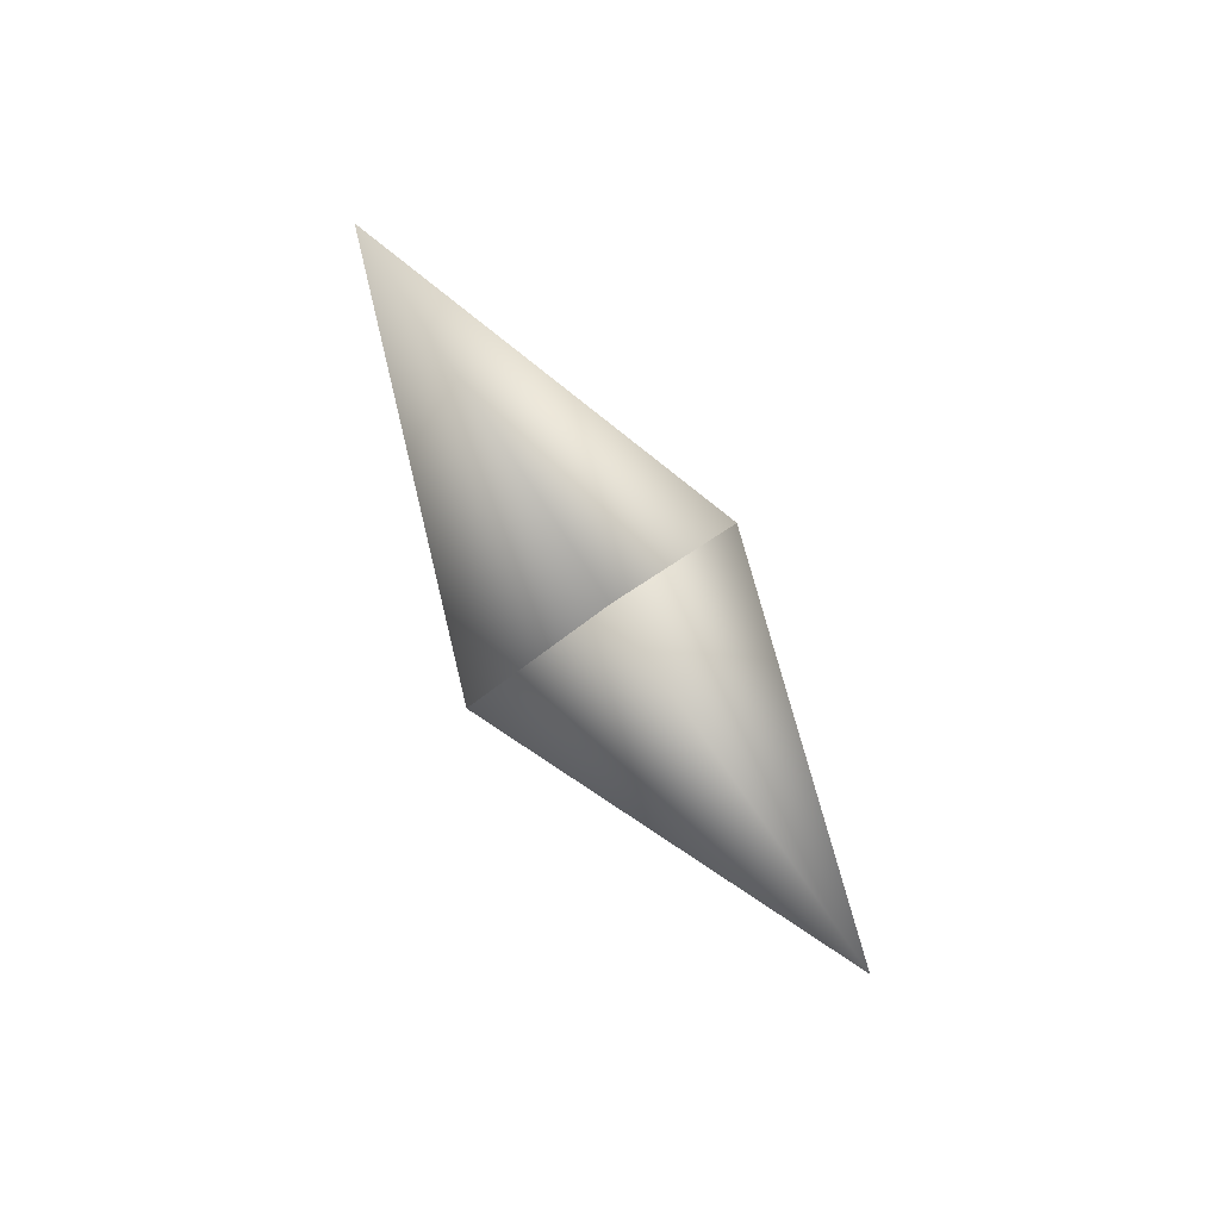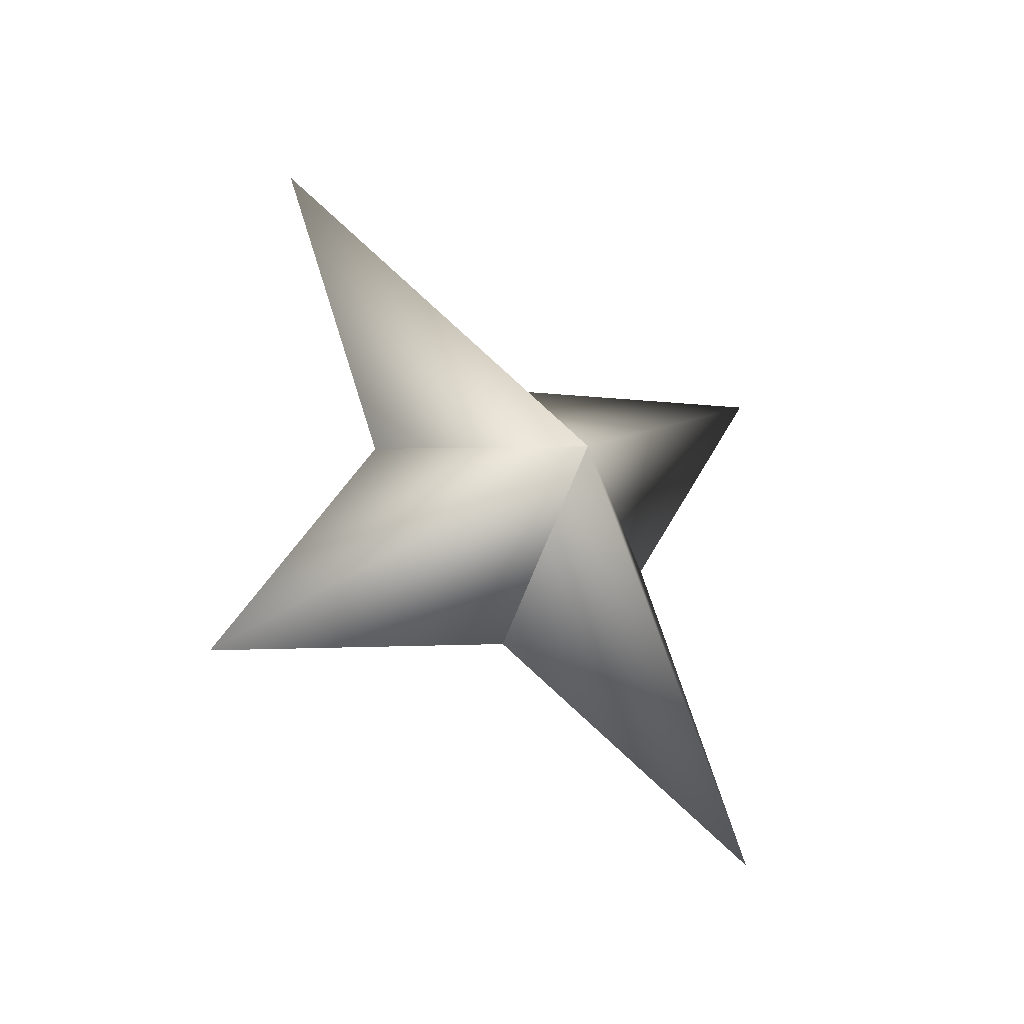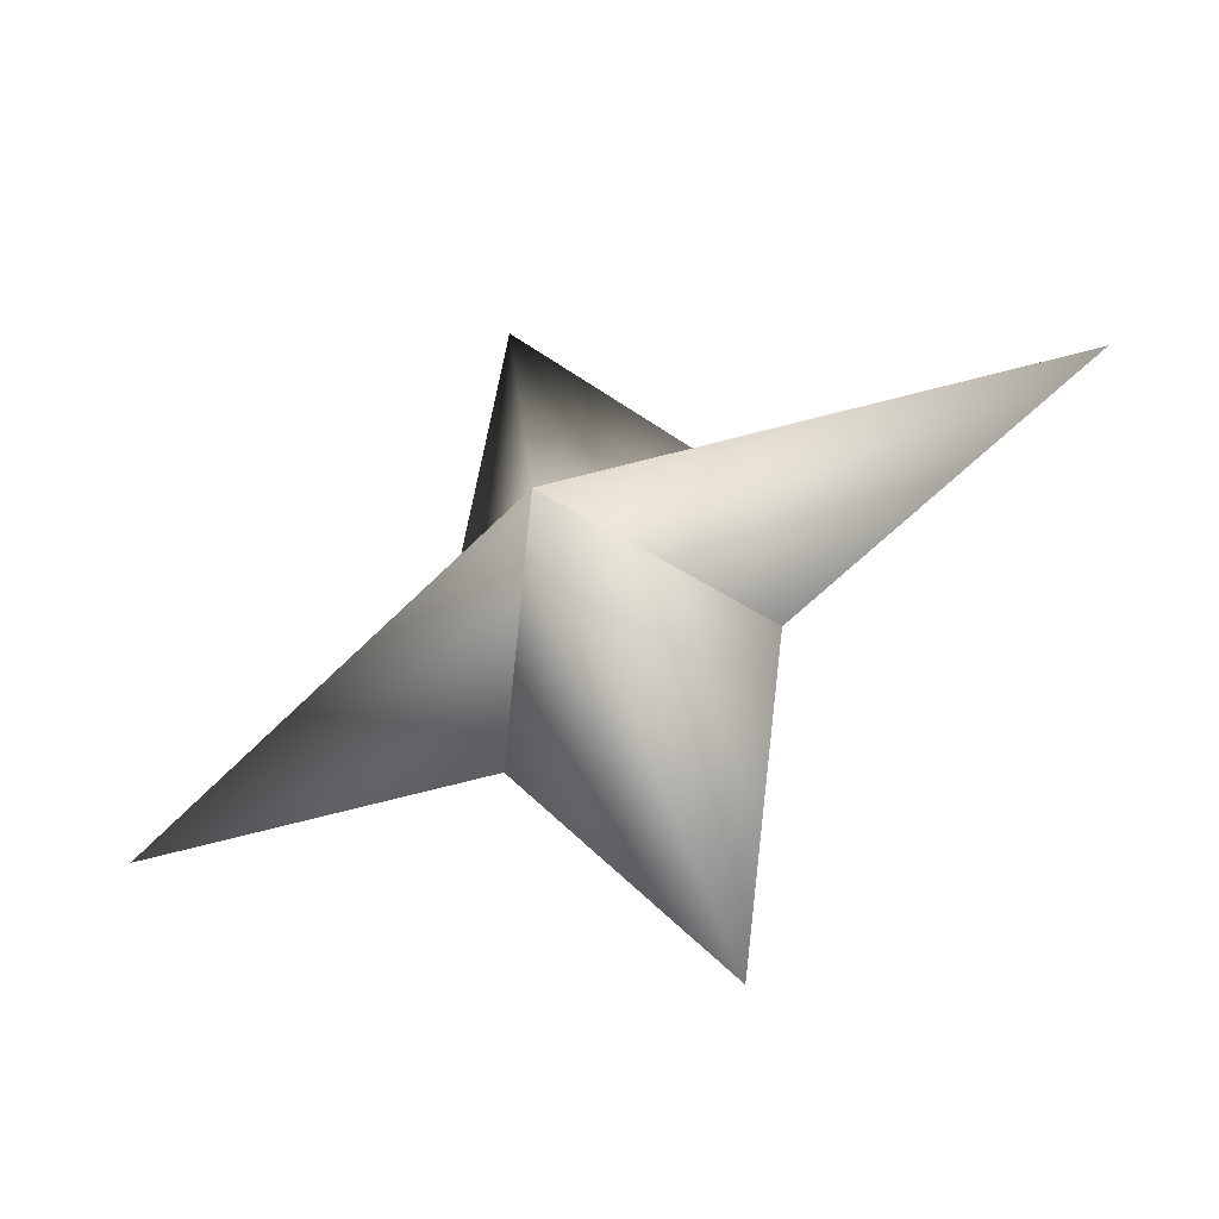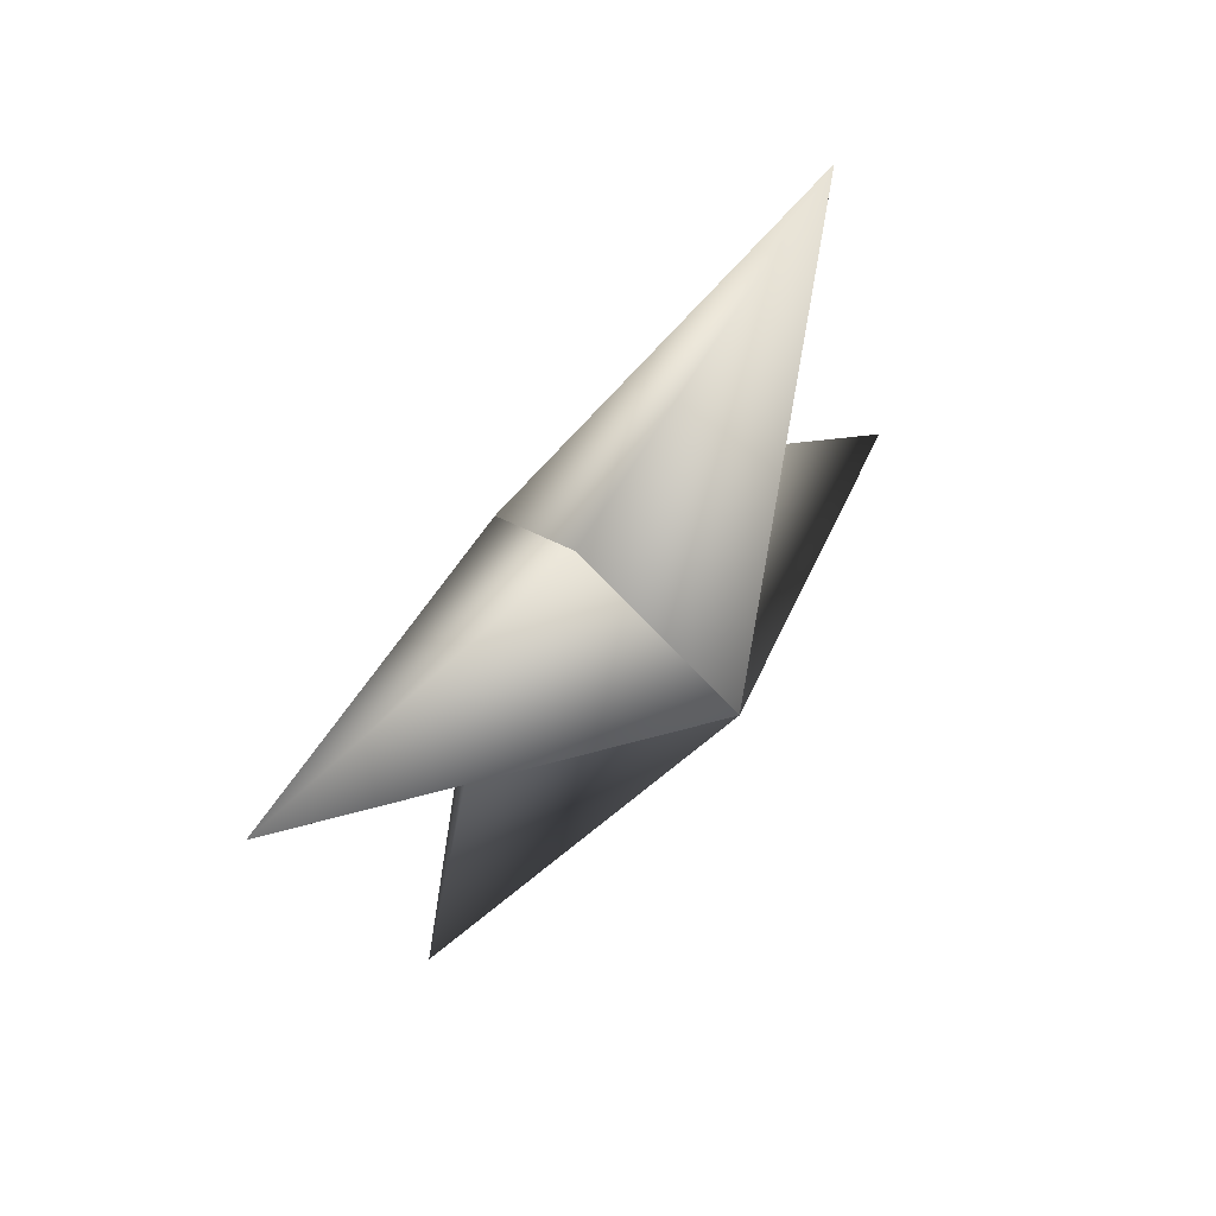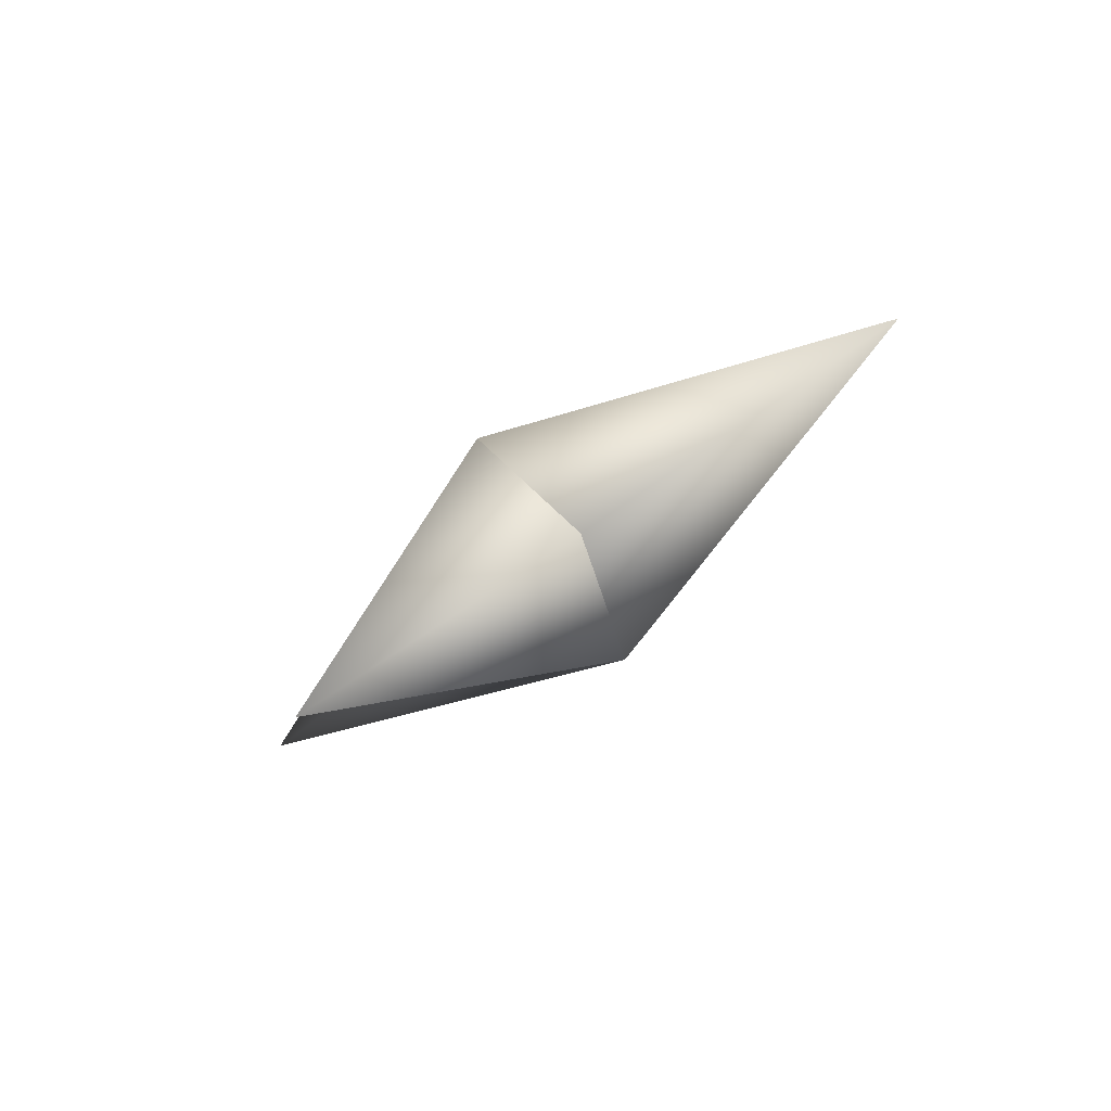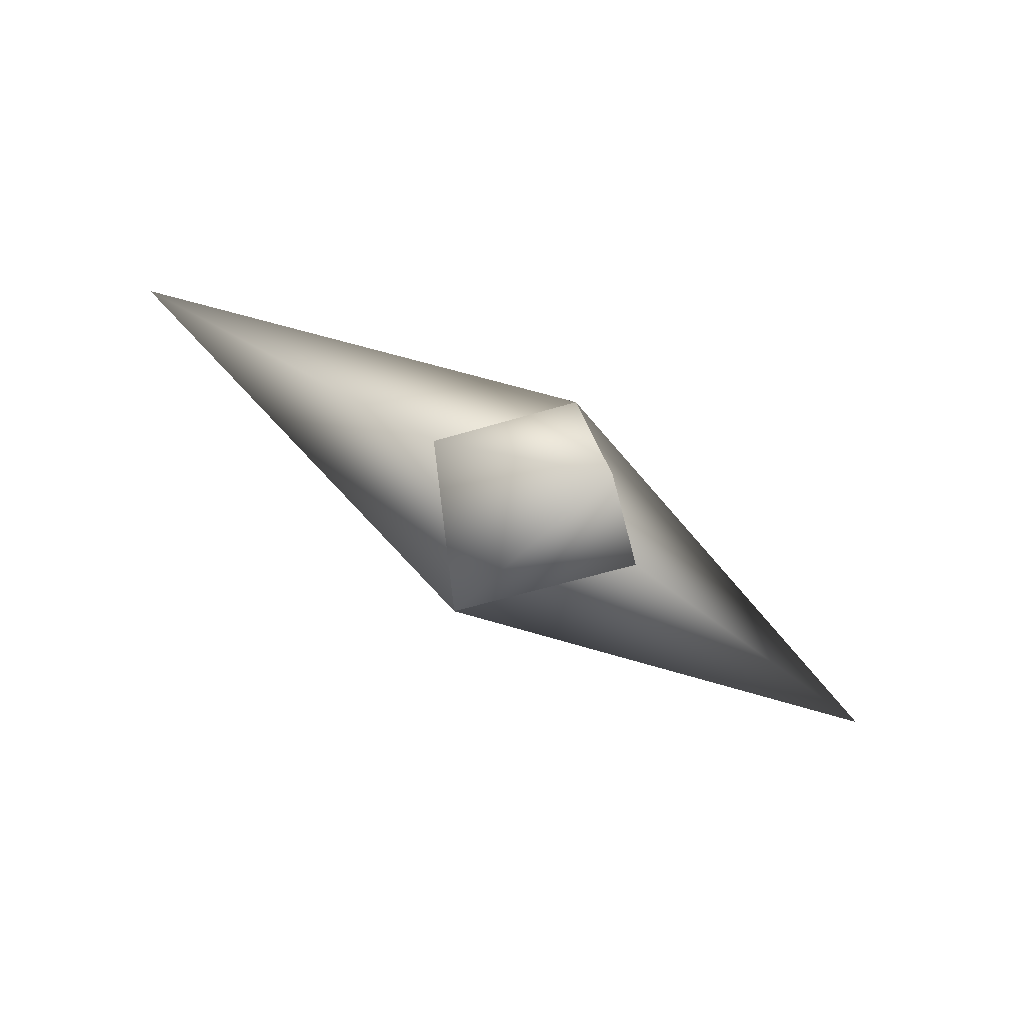
<metadata>
{"format":"obj","ext":"obj","renderer":"f3d","projection":"perspective","resolution":1024,"background":"white","views":[{"elev":38.0,"azim":89.4,"up":"+Y"},{"elev":51.6,"azim":-47.3,"up":"+Z"},{"elev":-77.2,"azim":51.6,"up":"+Y"},{"elev":25.6,"azim":-32.9,"up":"+Y"},{"elev":-6.5,"azim":121.8,"up":"+Z"},{"elev":-28.3,"azim":-23.1,"up":"+Z"}]}
</metadata>
<code>
g ster274
v 1.104 -1.357 2.586
v -2.04 2.453 2.158
v 1.706 9.007 3.995
v 2.969 2.453 0.01839
v -0.9791 1.202 -2.293
v -0.9791 1.202 -2.293
v -2.969 -2.453 -0.01865
v -1.706 -9.007 -3.995
v 2.04 -2.453 -2.158
v 1.104 -1.357 2.586
v 2.04 -2.453 -2.158
v 9.196 -0.000411 -3.927
v -0.9791 1.202 -2.293
v 1.104 -1.357 2.586
v 2.969 2.453 0.01839
v -0.9791 1.202 -2.293
v -9.197 -0.000411 3.927
v -2.969 -2.453 -0.01865
v 1.104 -1.357 2.586
v -2.04 2.453 2.158
g ster274_0
f 3 2 1
f 4 3 1
f 3 5 2
f 4 5 3
f 8 7 6
f 9 8 6
f 8 10 7
f 9 10 8
f 13 12 11
f 11 12 14
f 13 15 12
f 12 15 14
f 18 17 16
f 19 17 18
f 17 20 16
f 19 20 17

</code>
